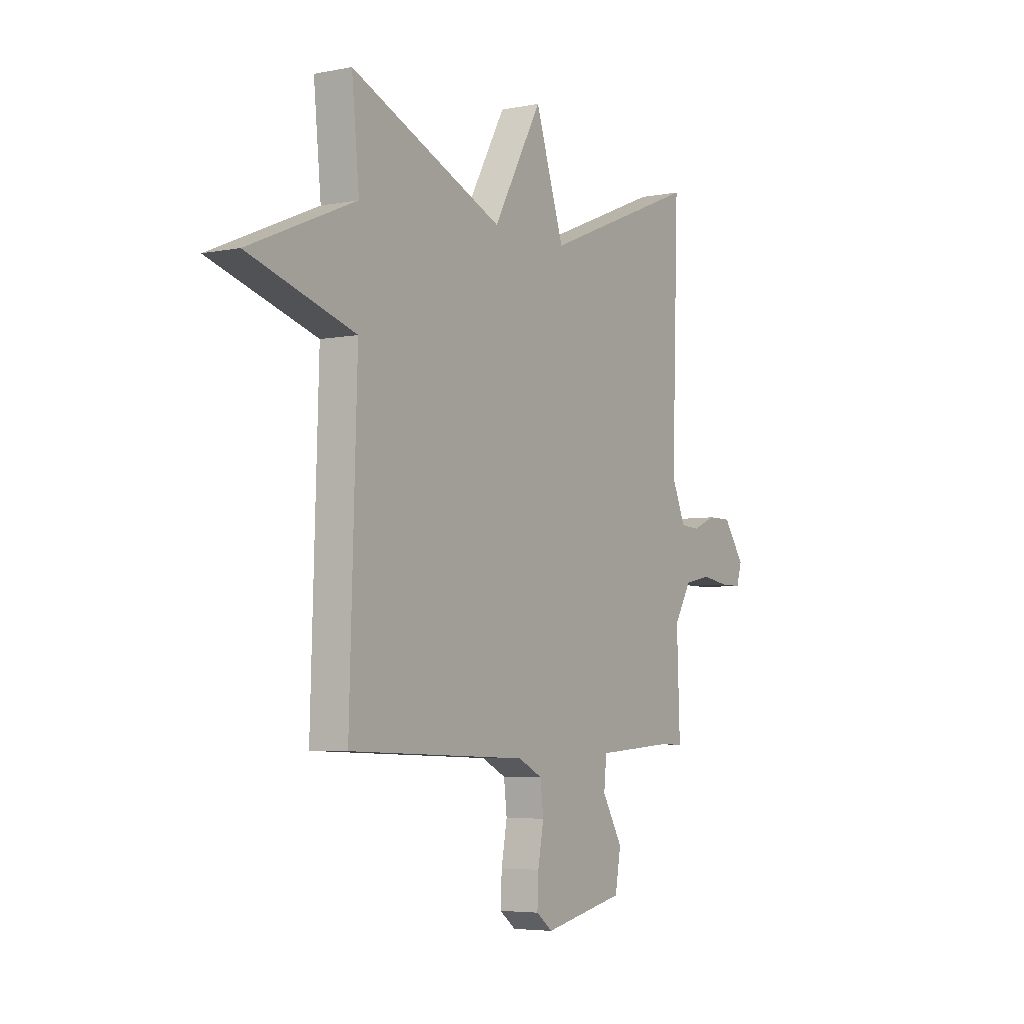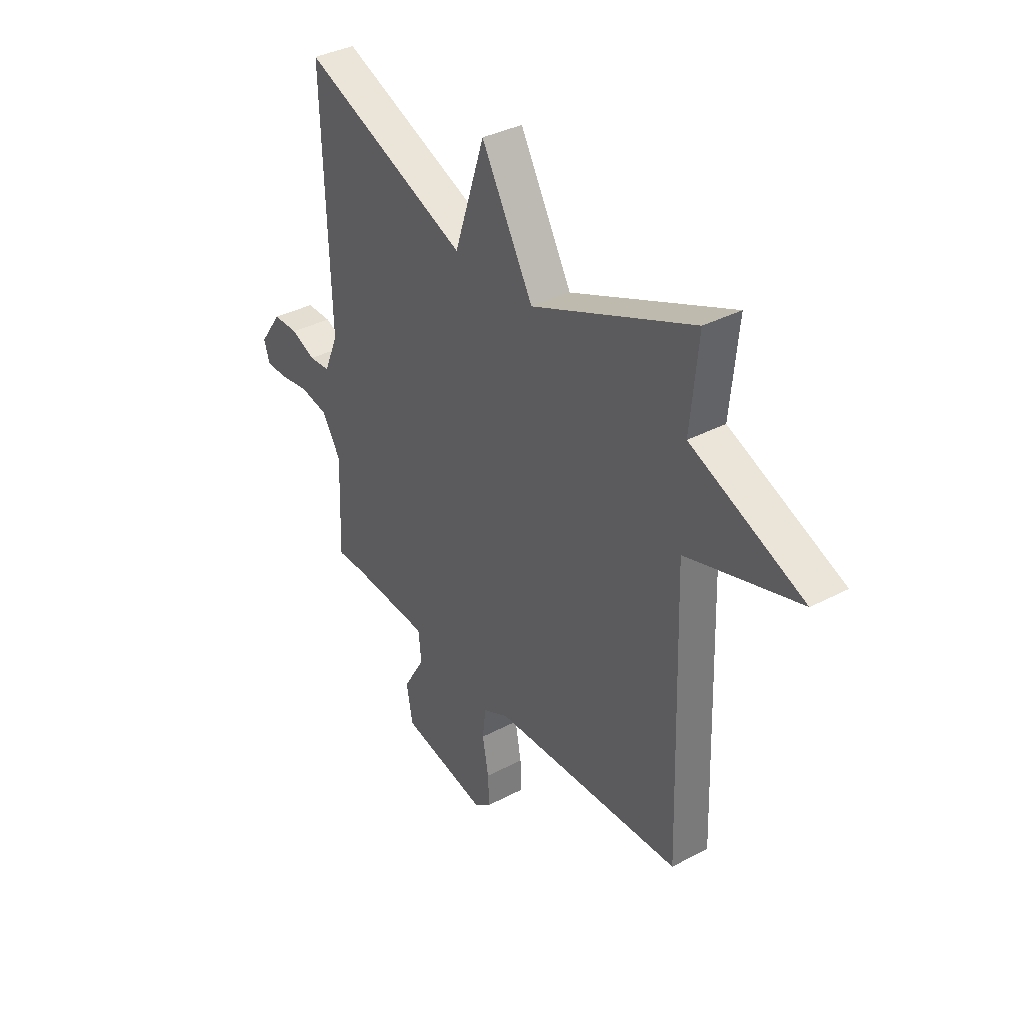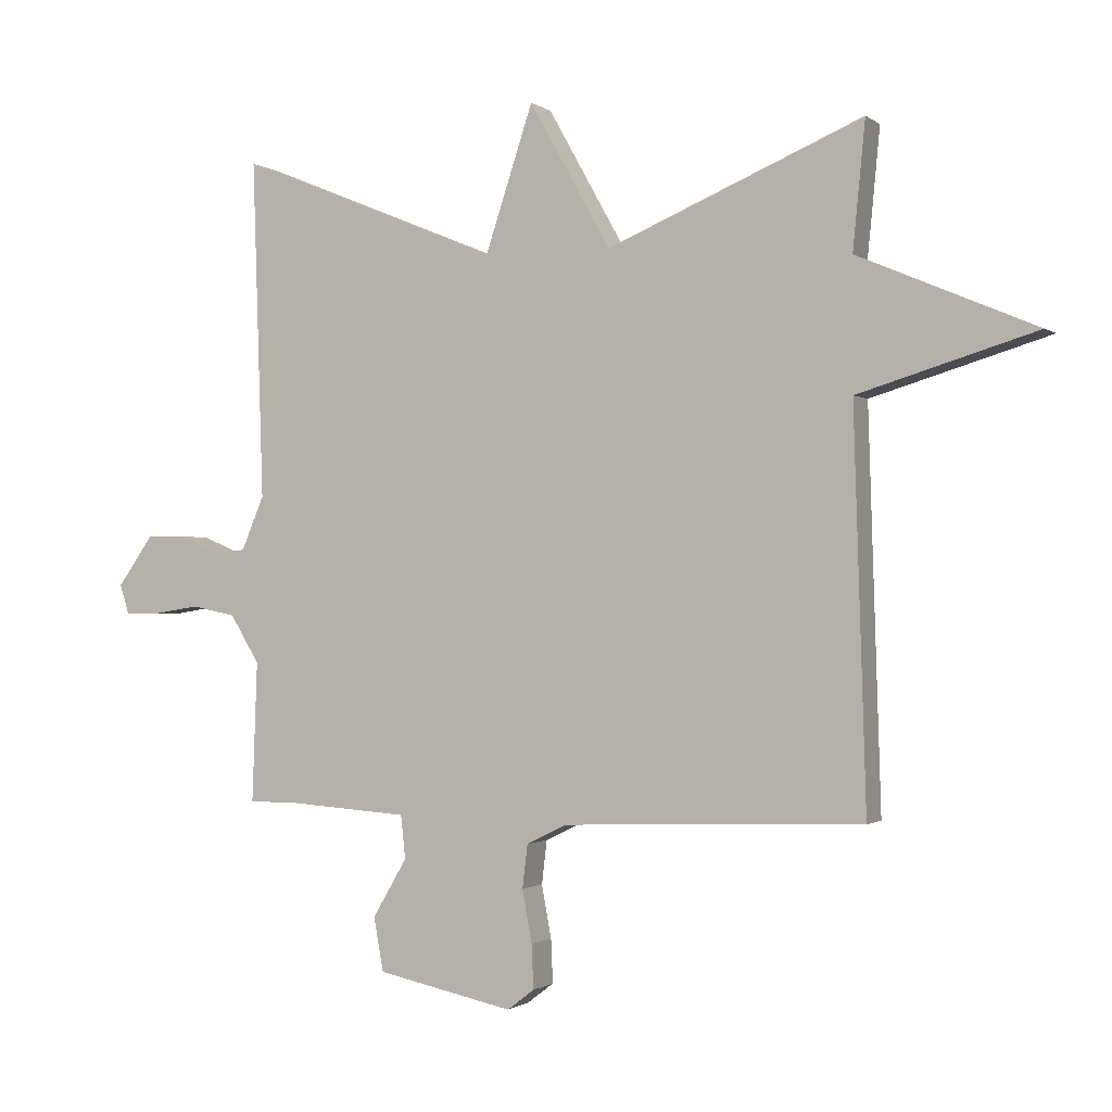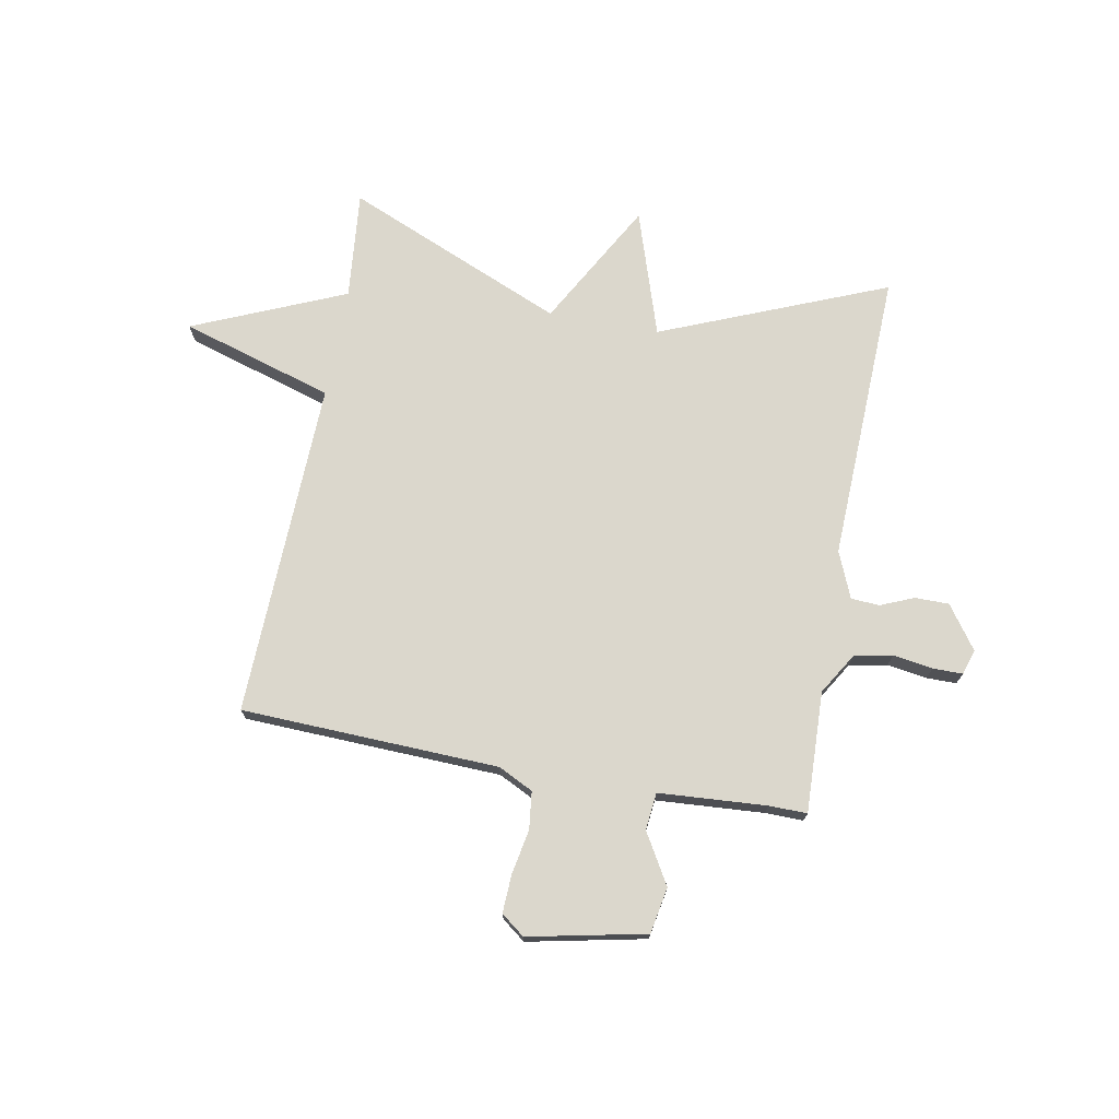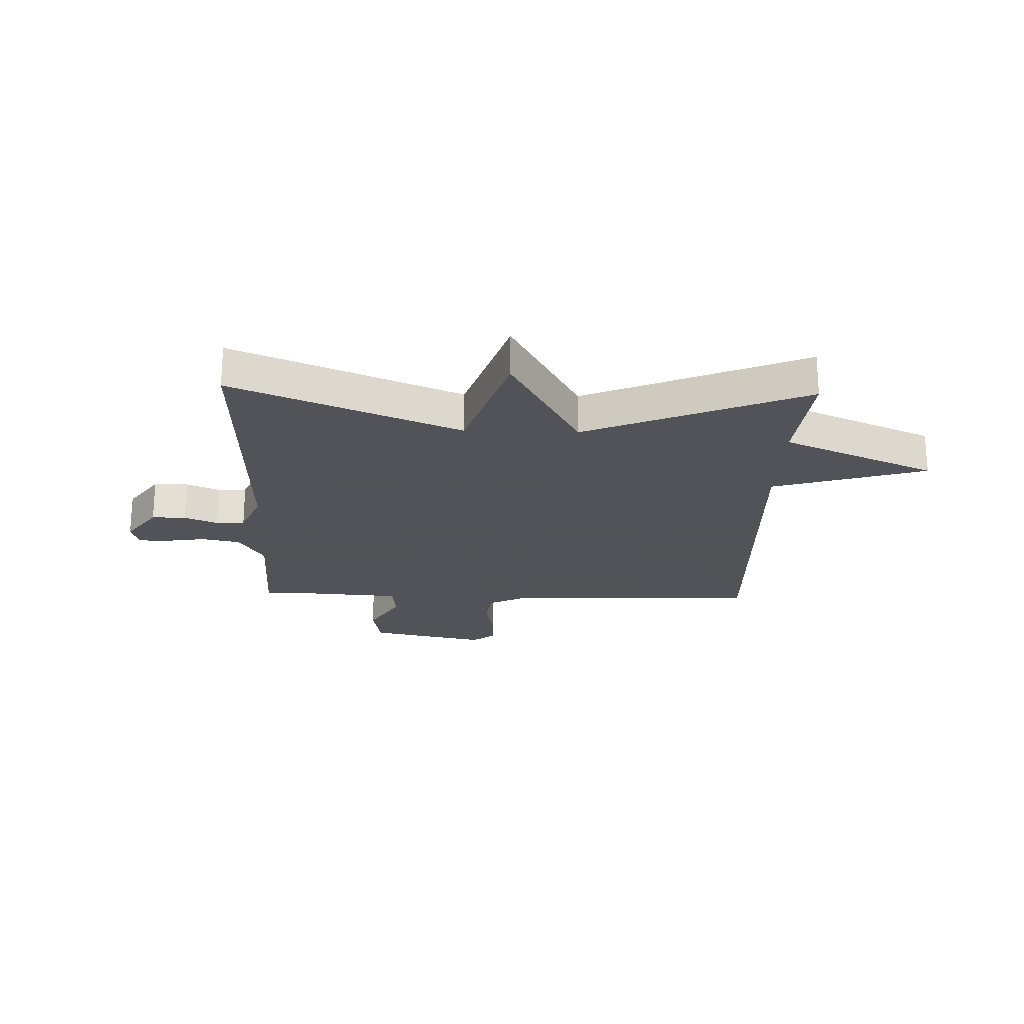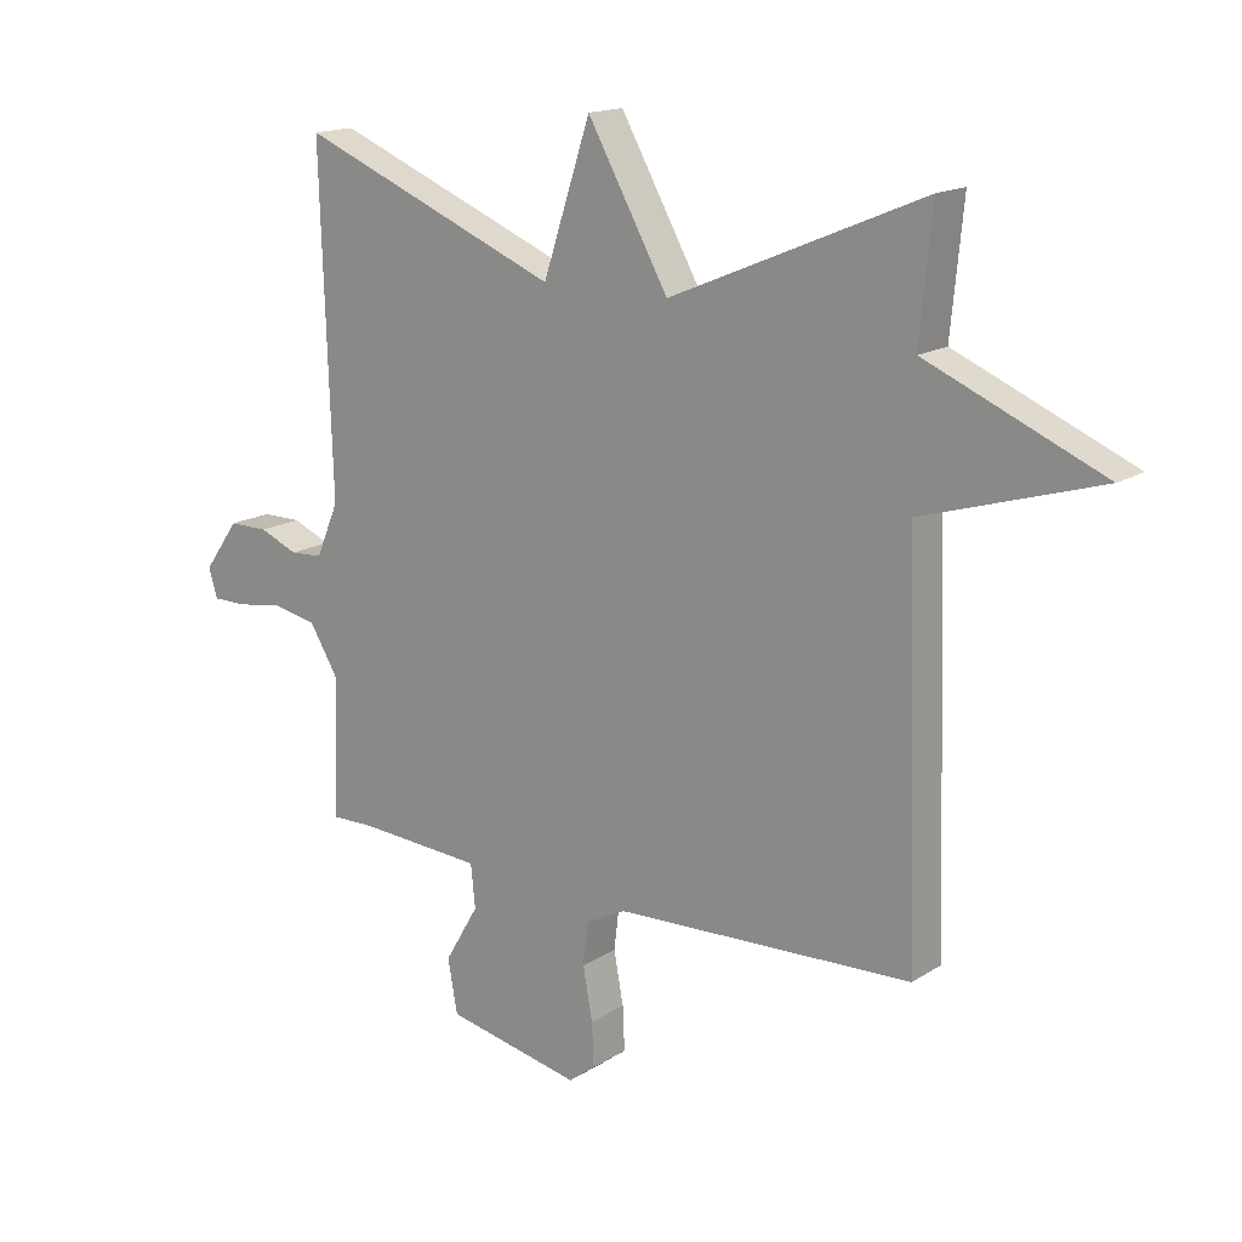
<metadata>
{"format":"obj","ext":"obj","renderer":"f3d","projection":"perspective","resolution":1024,"background":"white","views":[{"elev":-4.9,"azim":122.3,"up":"+Z"},{"elev":36.1,"azim":55.3,"up":"+Z"},{"elev":-0.9,"azim":24.2,"up":"+Z"},{"elev":73.1,"azim":-169.5,"up":"+Y"},{"elev":-22.5,"azim":-1.9,"up":"+Y"},{"elev":16.1,"azim":37.9,"up":"+Z"}]}
</metadata>
<code>
v -0.5 0.07 0.5
v -0.094 0.07 0.334
v -0.02 0.07 0.559
v 0.106 0.07 0.334
v 0.5 0.07 0.5
v 0.481 0.07 0.305
v 0.755 0.07 0.188
v 0.481 0.07 0.105
v 0.5 0.07 -0.5
v 0.037 0.07 -0.517
v -0.026 0.07 -0.548
v -0.034 0.07 -0.615
v -0.019 0.07 -0.696
v -0.016 0.07 -0.764
v -0.058 0.07 -0.796
v -0.269 0.07 -0.752
v -0.284 0.07 -0.669
v -0.231 0.07 -0.579
v -0.238 0.07 -0.512
v -0.432 0.07 -0.499
v -0.5 0.07 -0.5
v -0.492 0.07 -0.283
v -0.537 0.07 -0.209
v -0.606 0.07 -0.195
v -0.677 0.07 -0.206
v -0.731 0.07 -0.206
v -0.745 0.07 -0.161
v -0.69 0.07 -0.084
v -0.629 0.07 -0.084
v -0.569 0.07 -0.109
v -0.518 0.07 -0.106
v -0.483 0.07 -0.023
v -0.5 0 0.5
v -0.094 0 0.334
v -0.02 0 0.559
v 0.106 0 0.334
v 0.5 0 0.5
v 0.481 0 0.305
v 0.755 0 0.188
v 0.481 0 0.105
v 0.5 0 -0.5
v 0.037 0 -0.517
v -0.026 0 -0.548
v -0.034 0 -0.615
v -0.019 0 -0.696
v -0.016 0 -0.764
v -0.058 0 -0.796
v -0.269 0 -0.752
v -0.284 0 -0.669
v -0.231 0 -0.579
v -0.238 0 -0.512
v -0.432 0 -0.499
v -0.5 0 -0.5
v -0.492 0 -0.283
v -0.537 0 -0.209
v -0.606 0 -0.195
v -0.677 0 -0.206
v -0.731 0 -0.206
v -0.745 0 -0.161
v -0.69 0 -0.084
v -0.629 0 -0.084
v -0.569 0 -0.109
v -0.518 0 -0.106
v -0.483 0 -0.023
f 28 29 30
f 27 28 30
f 26 27 30
f 25 26 30
f 24 25 30
f 23 24 30 31
f 22 23 31 32
f 20 21 22
f 19 20 22 32
f 16 17 18
f 15 16 18
f 14 15 18
f 13 14 18
f 12 13 18
f 11 12 18 19
f 32 1 2
f 19 32 2
f 11 19 2
f 10 11 2
f 6 7 8
f 4 5 6
f 4 6 8
f 2 3 4
f 10 2 4
f 9 10 4
f 4 8 9
f 62 61 60
f 62 60 59
f 62 59 58
f 62 58 57
f 62 57 56
f 63 62 56 55
f 64 63 55 54
f 54 53 52
f 64 54 52 51
f 50 49 48
f 50 48 47
f 50 47 46
f 50 46 45
f 50 45 44
f 51 50 44 43
f 34 33 64
f 34 64 51
f 34 51 43
f 34 43 42
f 40 39 38
f 38 37 36
f 40 38 36
f 36 35 34
f 36 34 42
f 36 42 41
f 41 40 36
f 1 33 34 2
f 2 34 35 3
f 3 35 36 4
f 4 36 37 5
f 5 37 38 6
f 6 38 39 7
f 7 39 40 8
f 8 40 41 9
f 9 41 42 10
f 10 42 43 11
f 11 43 44 12
f 12 44 45 13
f 13 45 46 14
f 14 46 47 15
f 15 47 48 16
f 16 48 49 17
f 17 49 50 18
f 18 50 51 19
f 19 51 52 20
f 20 52 53 21
f 21 53 54 22
f 22 54 55 23
f 23 55 56 24
f 24 56 57 25
f 25 57 58 26
f 26 58 59 27
f 27 59 60 28
f 28 60 61 29
f 29 61 62 30
f 30 62 63 31
f 31 63 64 32
f 32 64 33 1

</code>
